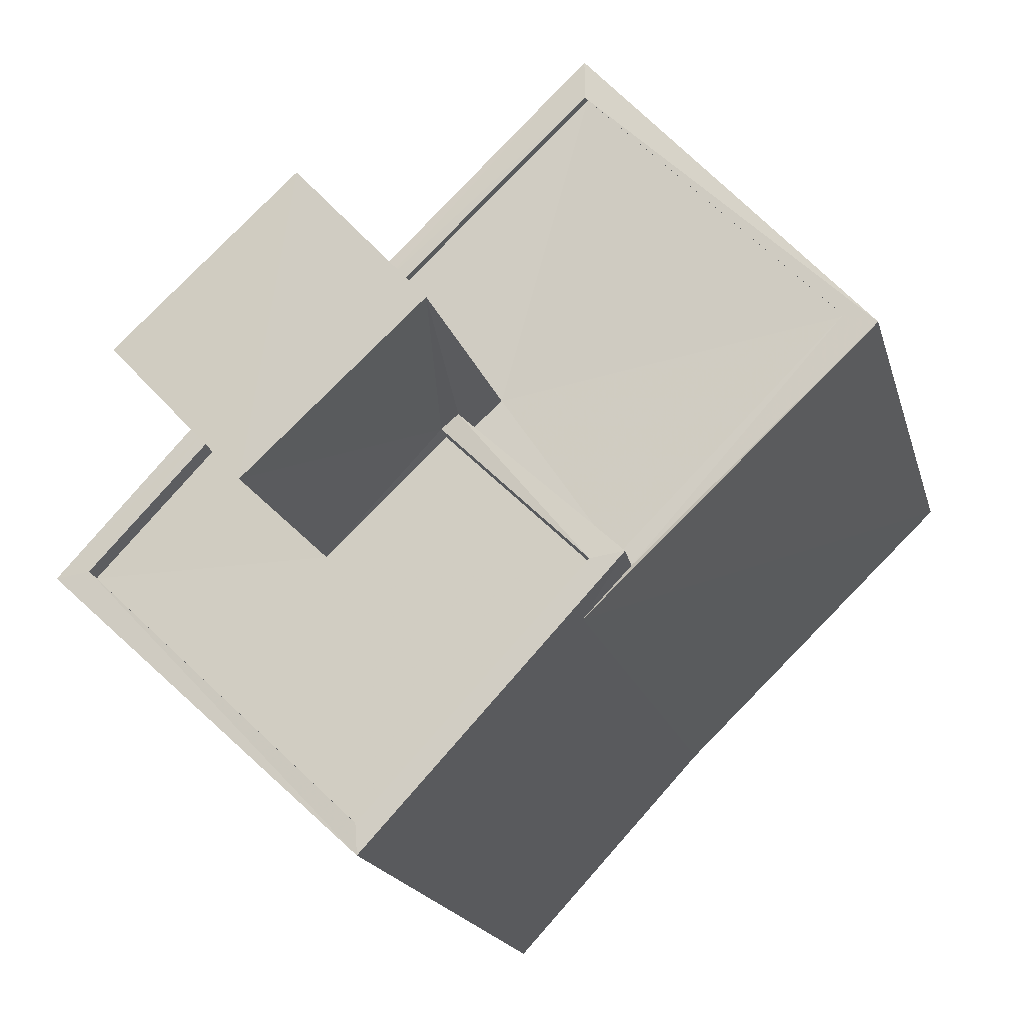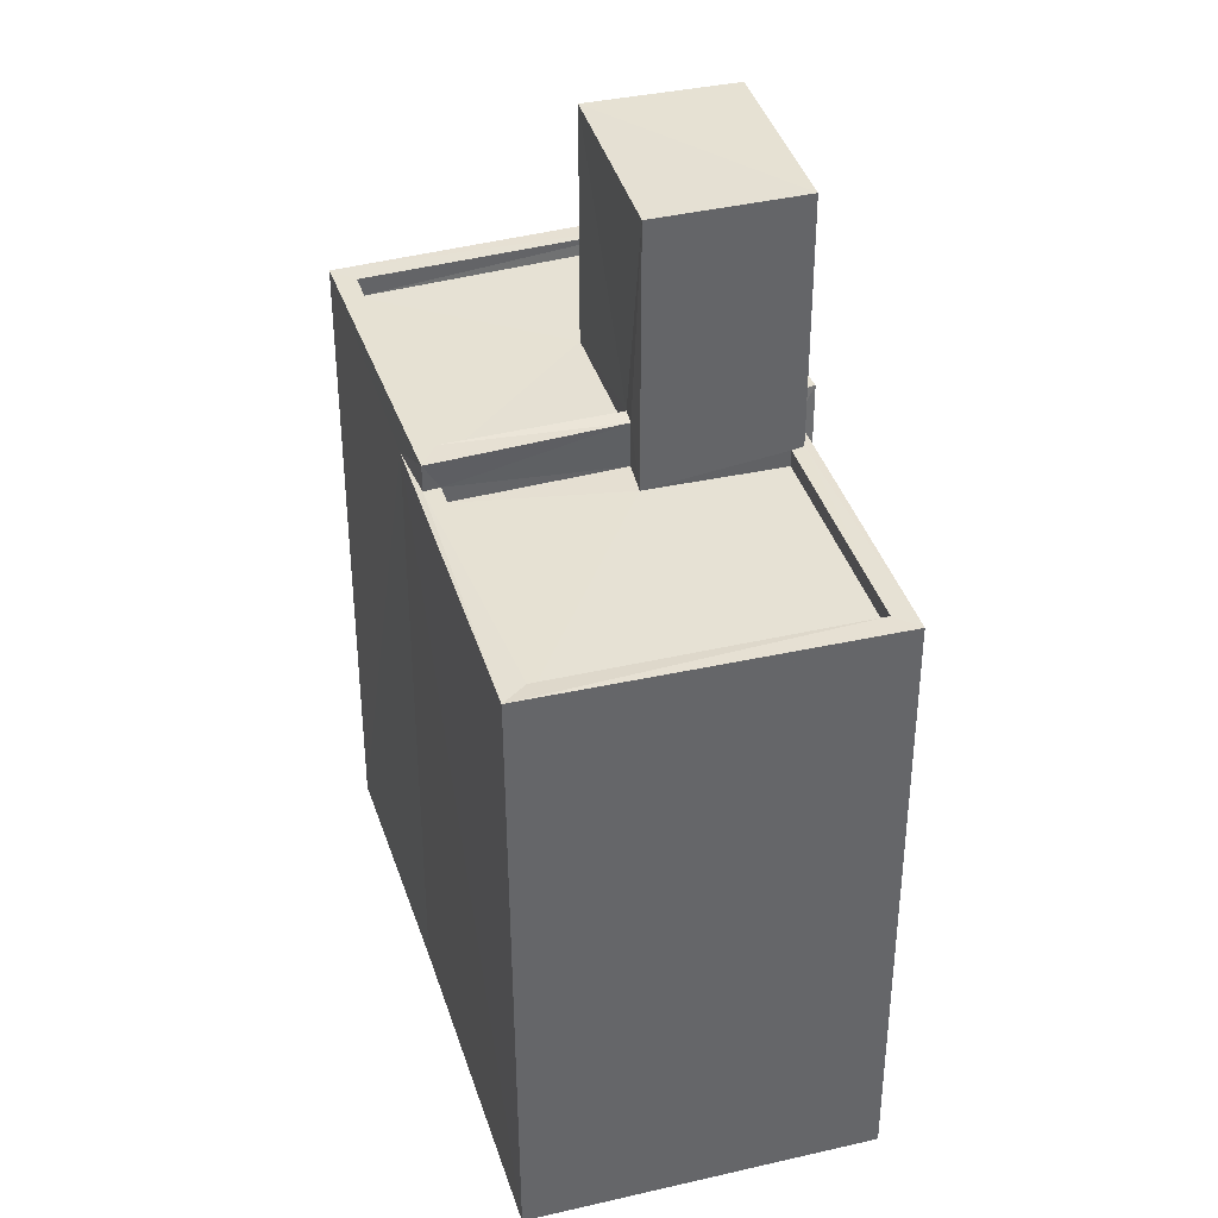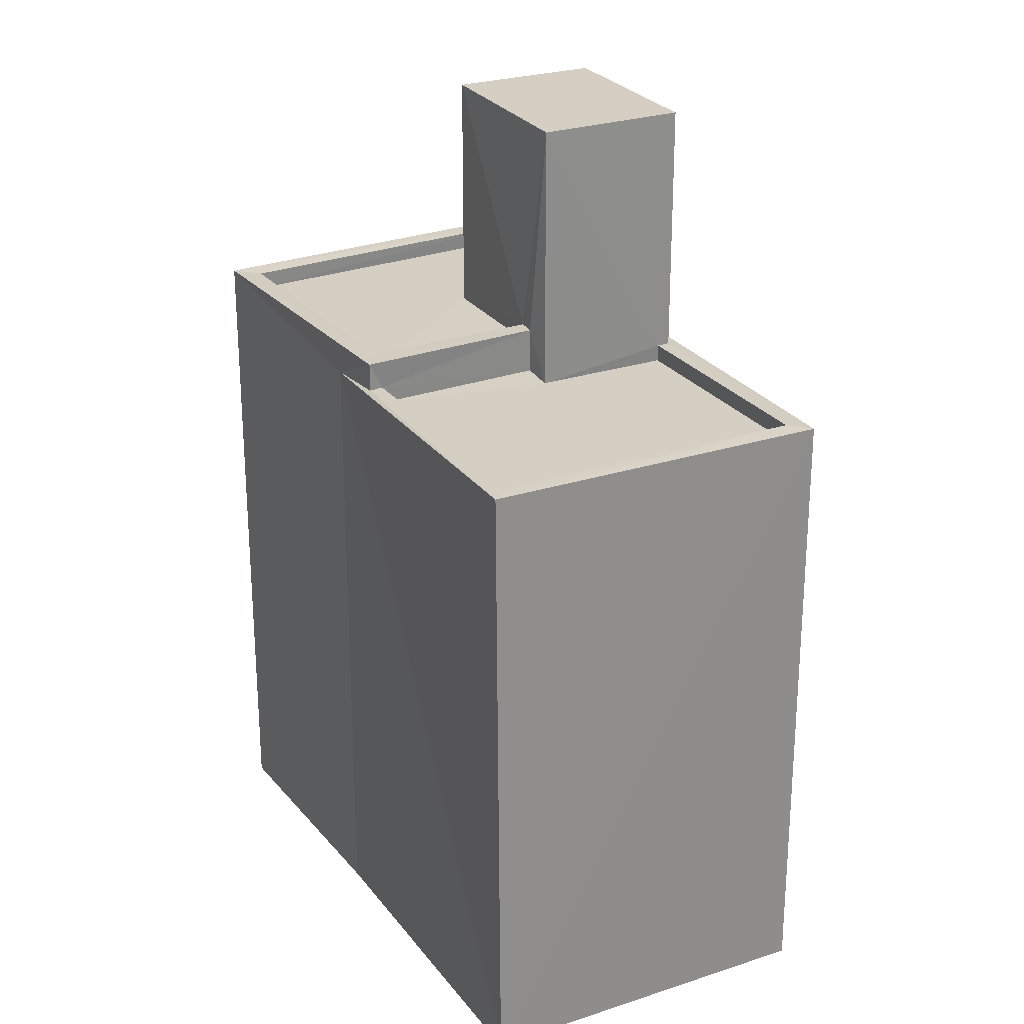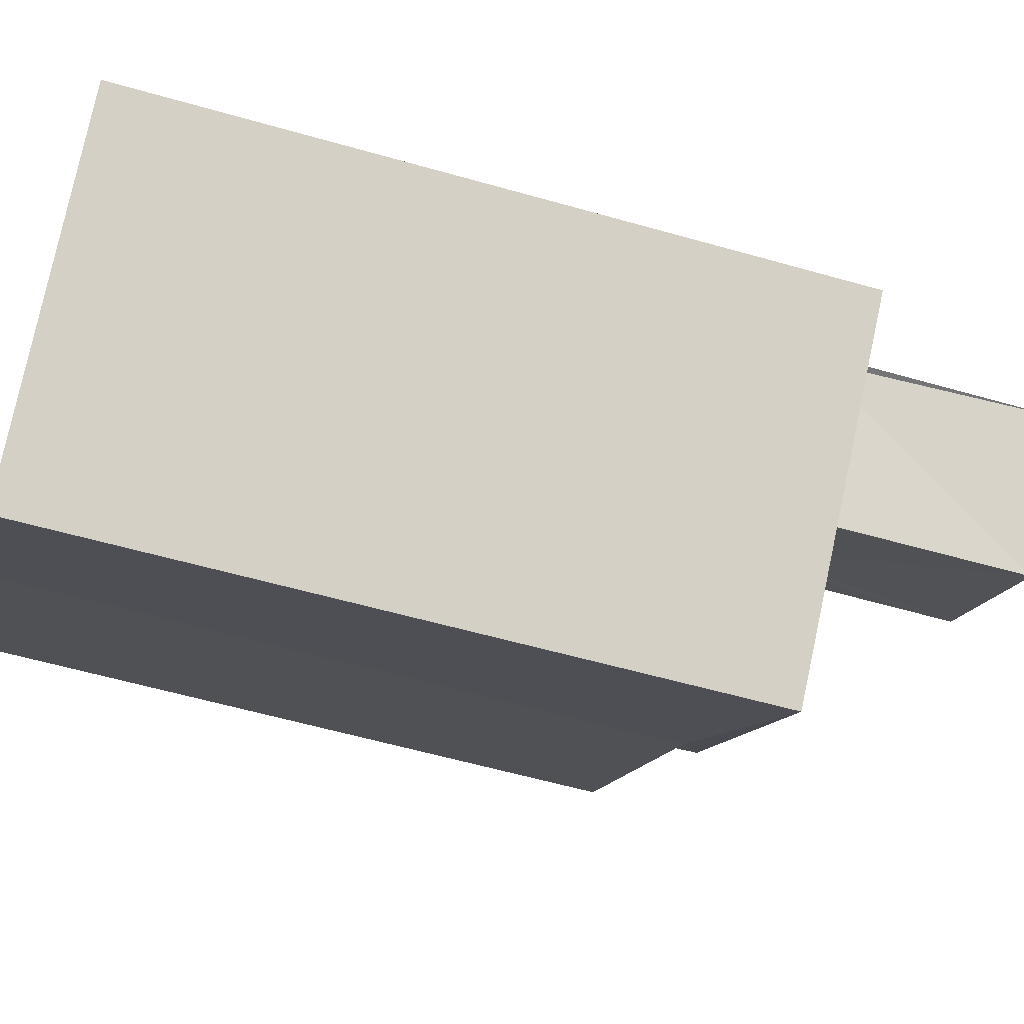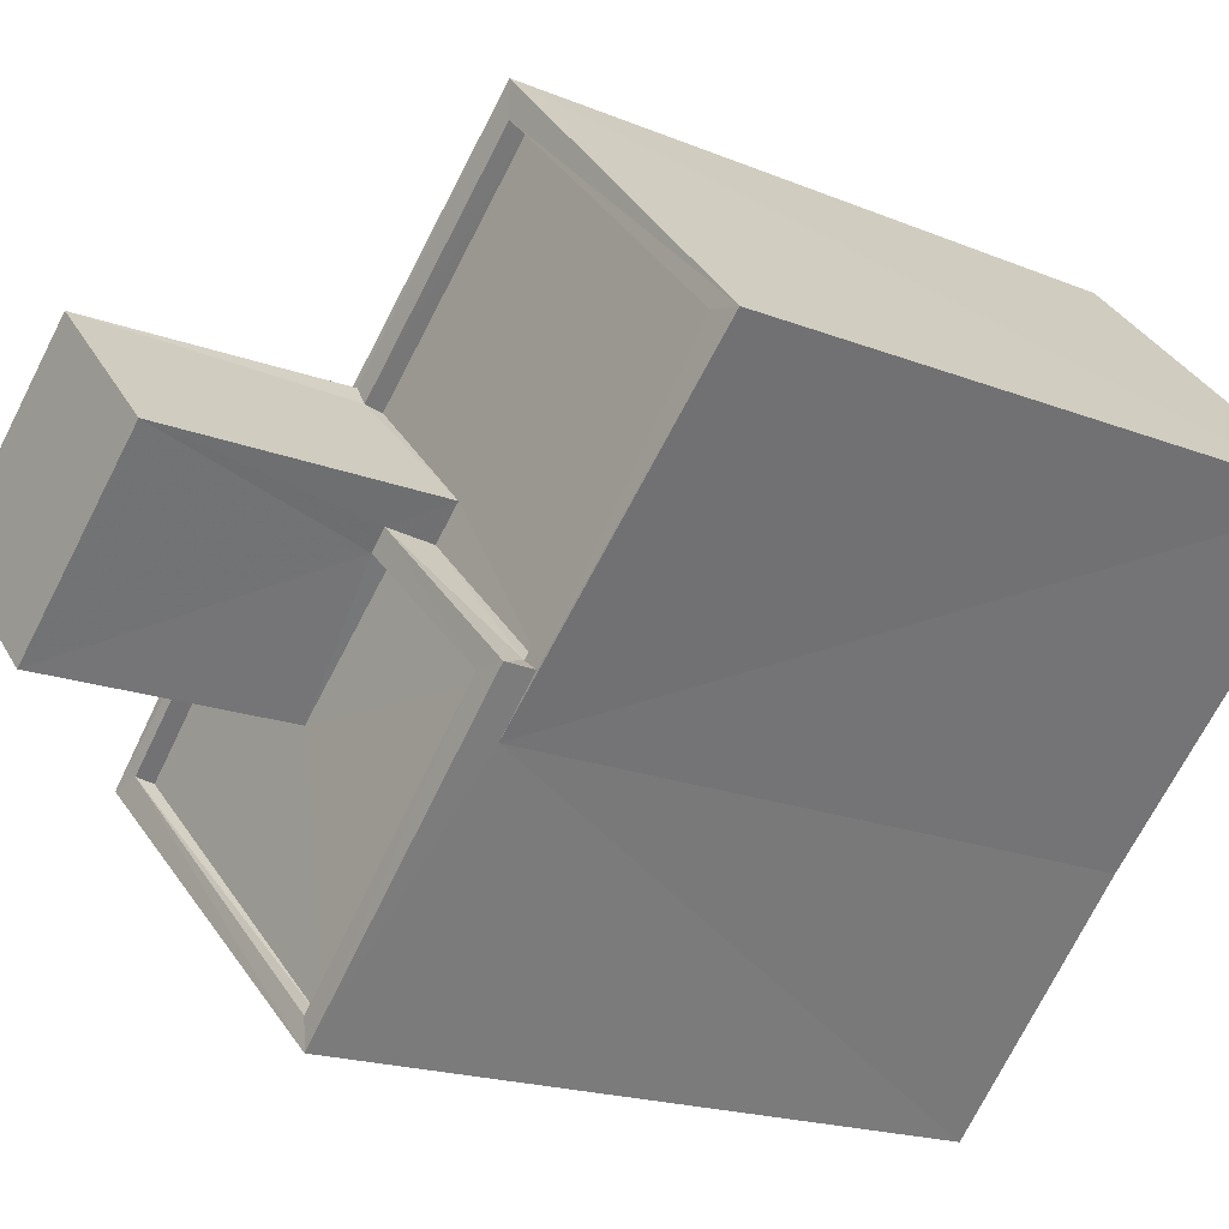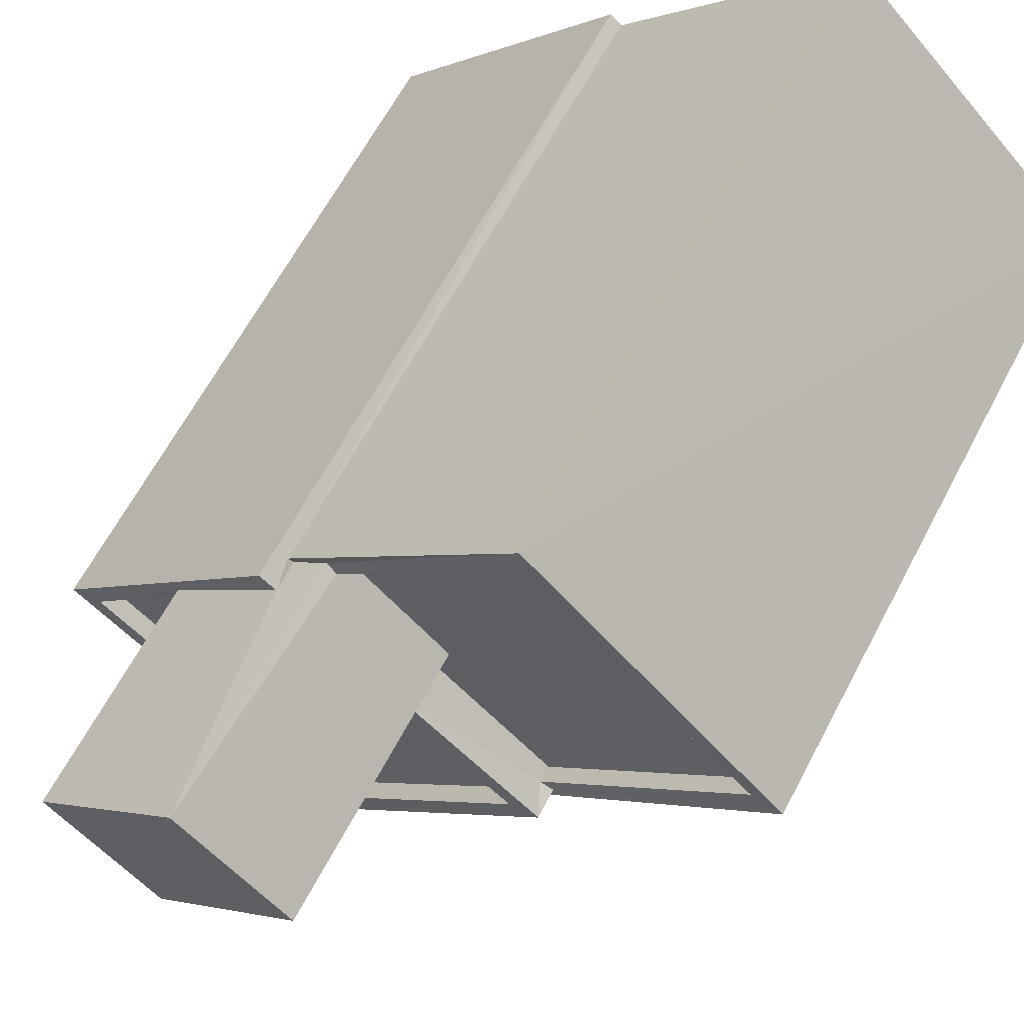
<metadata>
{"format":"obj","ext":"obj","renderer":"f3d","projection":"perspective","resolution":1024,"background":"white","views":[{"elev":-15.6,"azim":12.1,"up":"+Y"},{"elev":38.7,"azim":118.6,"up":"+Z"},{"elev":25.7,"azim":106.8,"up":"+Z"},{"elev":-59.1,"azim":-106.3,"up":"+Y"},{"elev":-16.8,"azim":49.9,"up":"+Y"},{"elev":63.0,"azim":27.7,"up":"+Y"}]}
</metadata>
<code>
v 1.197e+05 7.863e+05 22.5
v 1.198e+05 7.863e+05 22.5
v 1.197e+05 7.863e+05 22.51
v 1.197e+05 7.863e+05 22.51
v 1.197e+05 7.863e+05 22.51
v 1.197e+05 7.863e+05 22.5
v 1.197e+05 7.863e+05 22.5
v 1.197e+05 7.863e+05 31.73
v 1.197e+05 7.863e+05 31.73
v 1.197e+05 7.863e+05 31.72
v 1.197e+05 7.863e+05 31.72
v 1.197e+05 7.863e+05 31.72
v 1.197e+05 7.863e+05 31.72
v 1.197e+05 7.863e+05 31.97
v 1.197e+05 7.863e+05 31.97
v 1.197e+05 7.863e+05 31.98
v 1.197e+05 7.863e+05 31.98
v 1.197e+05 7.863e+05 31.97
v 1.197e+05 7.863e+05 31.97
v 1.197e+05 7.863e+05 31.97
v 1.197e+05 7.863e+05 31.97
v 1.197e+05 7.863e+05 31.98
v 1.197e+05 7.863e+05 31.97
v 1.197e+05 7.863e+05 31.98
v 1.197e+05 7.863e+05 31.97
v 1.197e+05 7.863e+05 35.22
v 1.197e+05 7.863e+05 35.22
v 1.197e+05 7.863e+05 35.22
v 1.197e+05 7.863e+05 35.22
v 1.197e+05 7.863e+05 31.31
v 1.197e+05 7.863e+05 31.31
v 1.197e+05 7.863e+05 31.31
v 1.197e+05 7.863e+05 31.31
v 1.197e+05 7.863e+05 31.31
v 1.198e+05 7.863e+05 31.31
v 1.197e+05 7.863e+05 31.56
v 1.197e+05 7.863e+05 31.56
v 1.197e+05 7.863e+05 31.56
v 1.197e+05 7.863e+05 31.56
v 1.198e+05 7.863e+05 31.56
v 1.197e+05 7.863e+05 31.56
v 1.197e+05 7.863e+05 31.56
v 1.197e+05 7.863e+05 31.56
v 1.198e+05 7.863e+05 31.56
v 1.197e+05 7.863e+05 31.56
v 1.197e+05 7.863e+05 31.56
f 1 2 3
f 4 3 5
f 2 6 3
f 6 7 5
f 3 6 5
f 8 9 10
f 11 10 12
f 12 10 13
f 10 9 13
f 14 15 16
f 15 17 16
f 18 19 20
f 21 18 20
f 22 17 23
f 21 20 23
f 24 16 22
f 25 22 23
f 20 25 23
f 16 17 22
f 26 27 28
f 29 26 28
f 30 31 32
f 33 32 34
f 34 32 35
f 32 31 35
f 36 37 38
f 37 39 40
f 41 40 42
f 36 38 43
f 42 44 45
f 46 39 36
f 39 44 40
f 39 37 36
f 40 44 42
f 19 12 20
f 19 11 12
f 25 12 13
f 25 20 12
f 22 13 9
f 22 25 13
f 8 22 9
f 8 24 22
f 42 21 41
f 6 41 7
f 7 41 23
f 41 21 23
f 17 5 7
f 23 17 7
f 17 15 4
f 5 17 4
f 14 38 15
f 15 38 4
f 14 43 38
f 4 38 3
f 31 30 45
f 42 45 21
f 21 45 18
f 45 30 18
f 8 10 24
f 16 24 27
f 27 24 28
f 24 10 28
f 43 14 36
f 36 14 26
f 26 14 27
f 14 16 27
f 32 46 29
f 29 46 26
f 32 33 46
f 26 46 36
f 30 32 18
f 32 29 18
f 11 19 10
f 10 19 28
f 19 29 28
f 18 29 19
f 1 38 37
f 1 3 38
f 37 2 1
f 37 40 2
f 2 40 41
f 6 2 41
f 35 45 44
f 35 31 45
f 46 34 39
f 46 33 34
f 39 34 35
f 44 39 35

</code>
